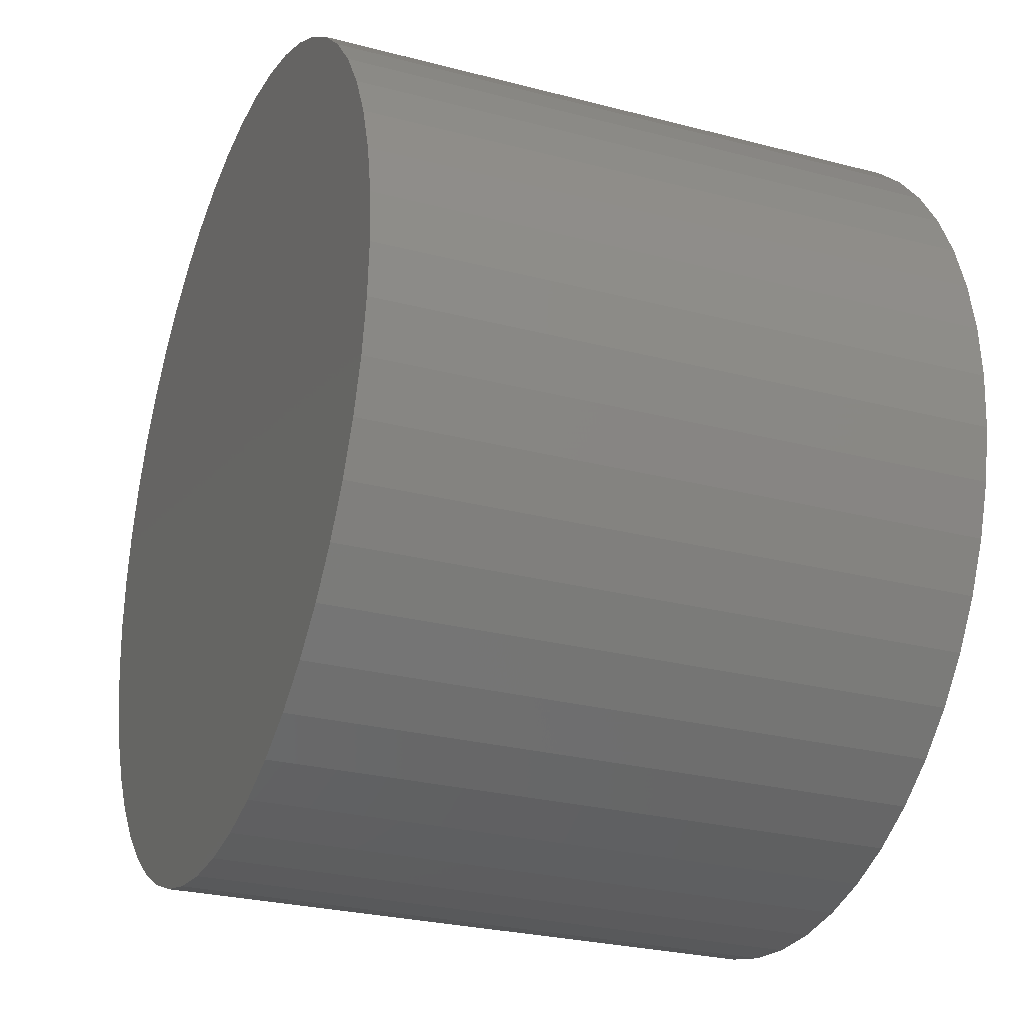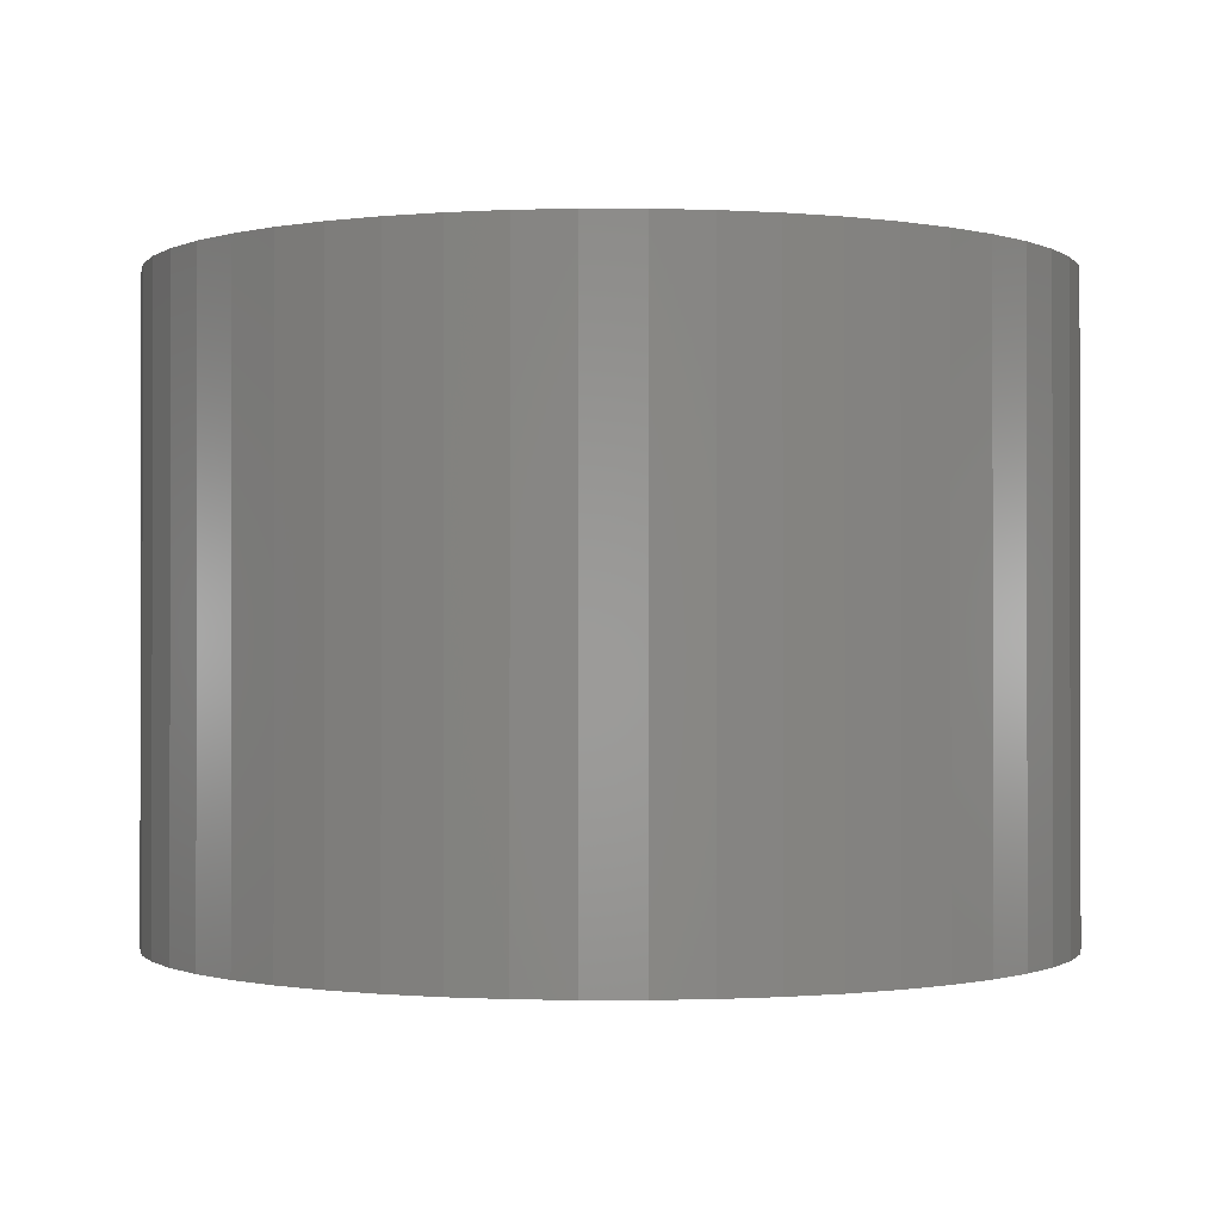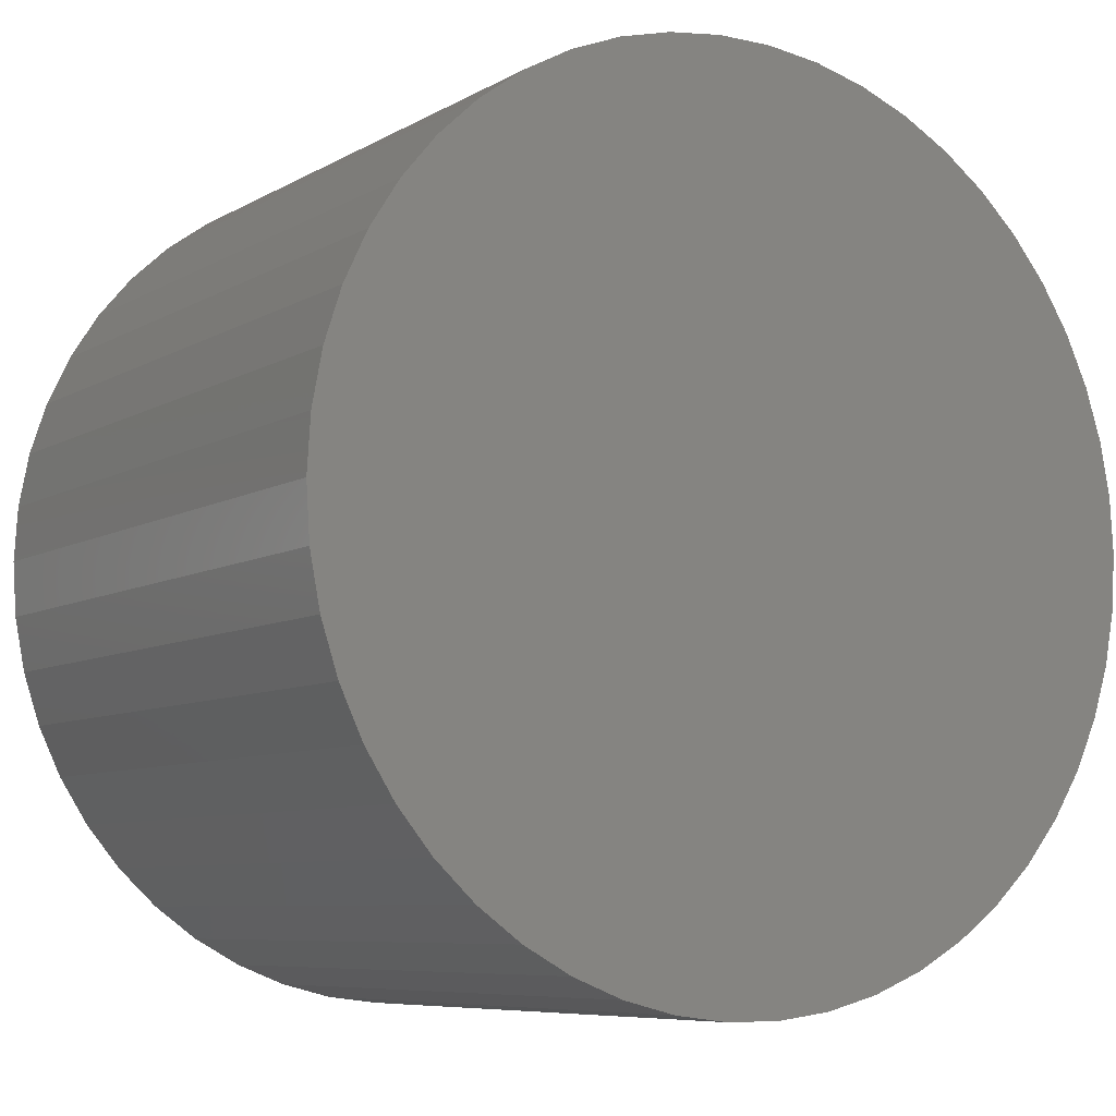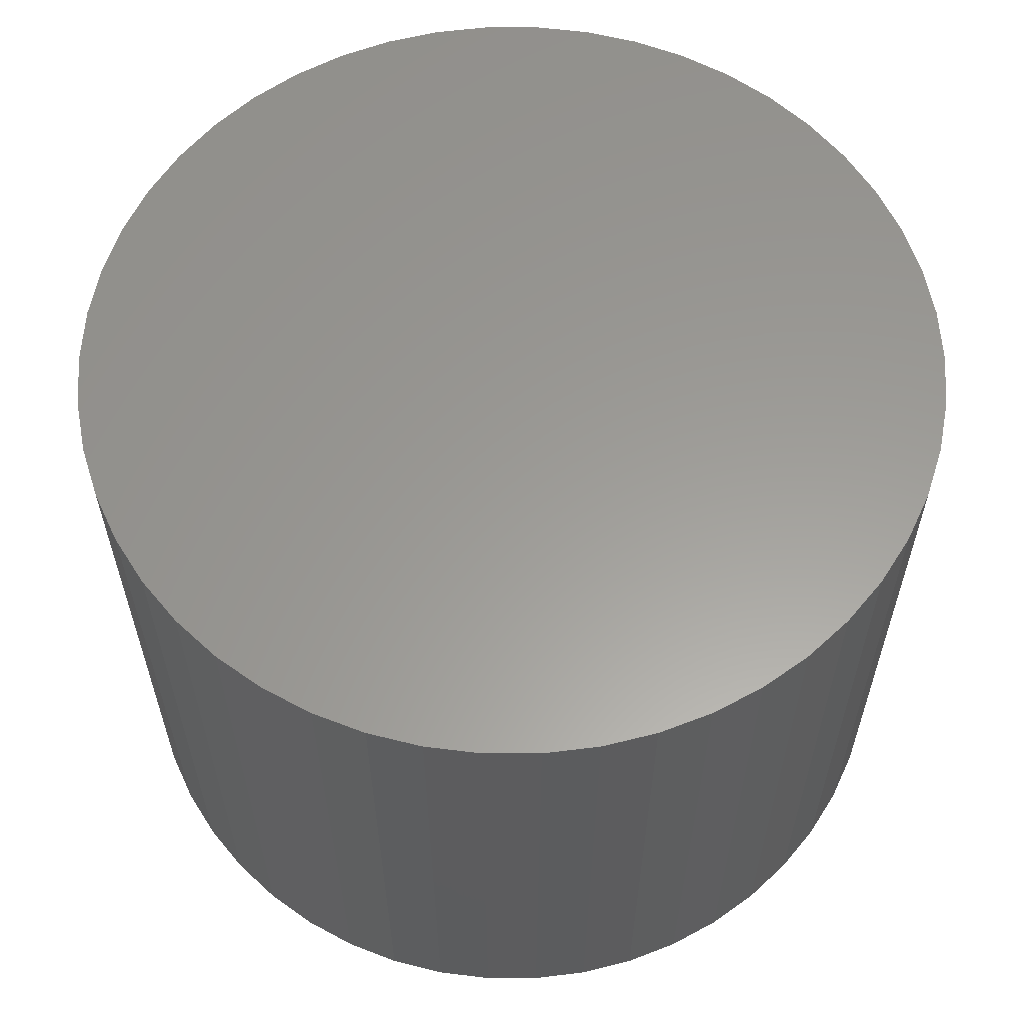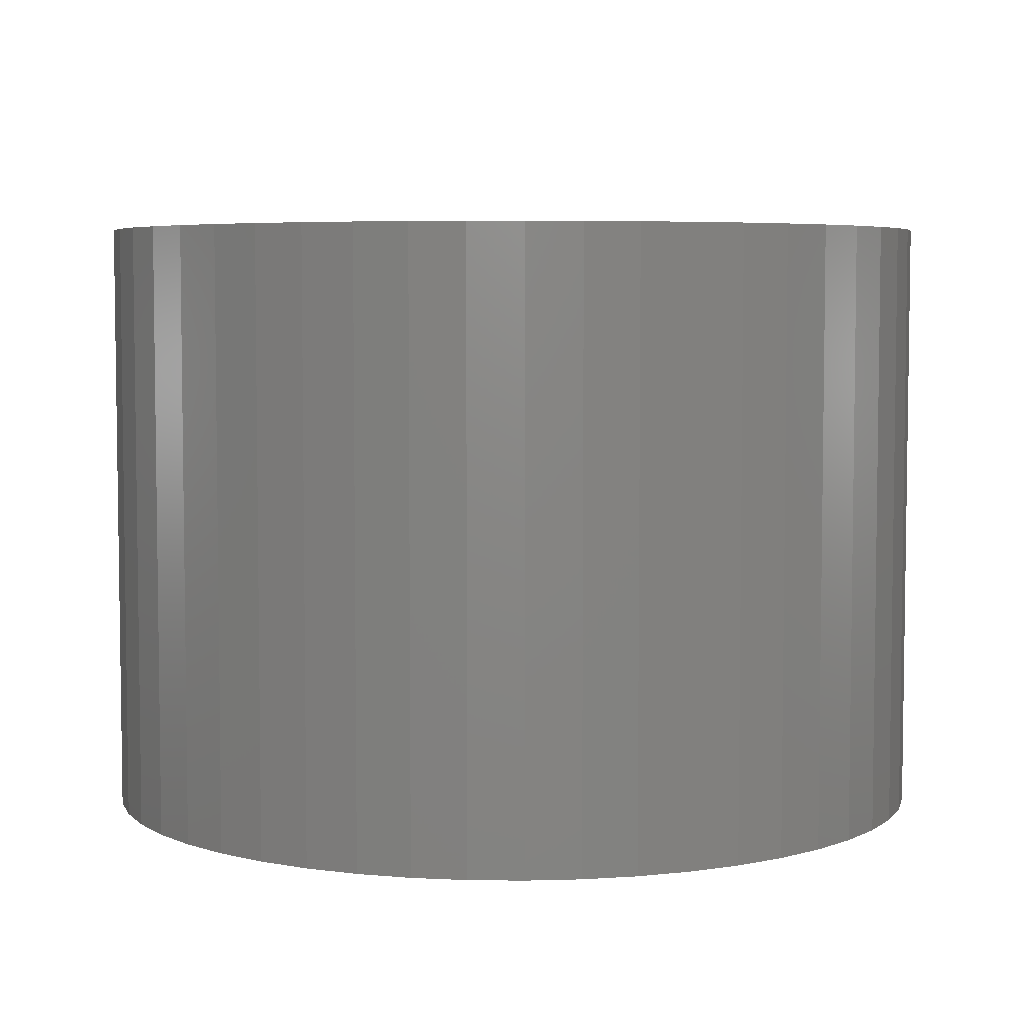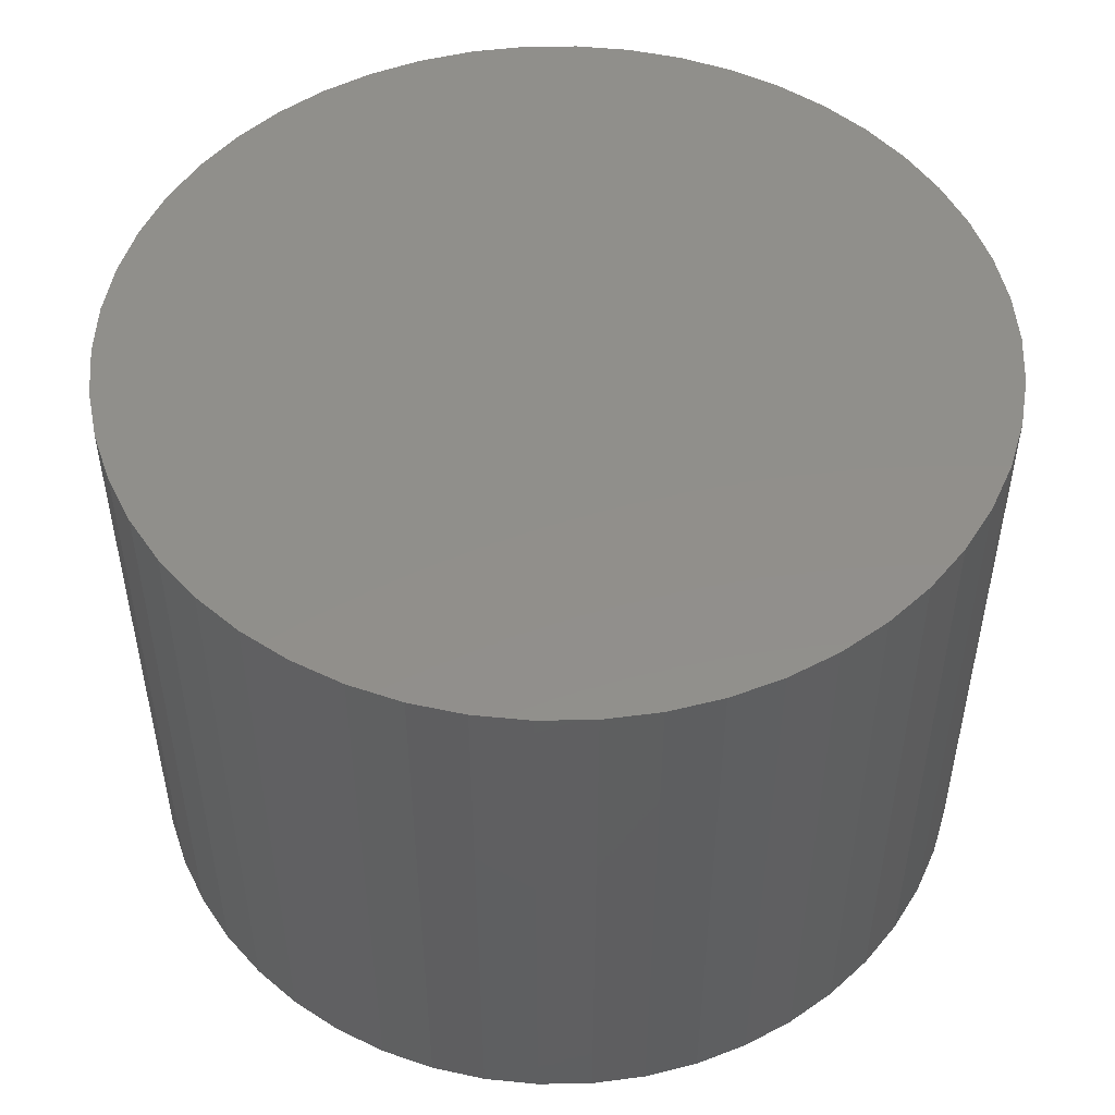
<metadata>
{"format":"stl","ext":"stl","renderer":"f3d","projection":"perspective","resolution":1024,"background":"white","views":[{"elev":-27.1,"azim":67.9,"up":"+Y"},{"elev":-0.7,"azim":114.9,"up":"+Z"},{"elev":-7.4,"azim":-32.6,"up":"+Y"},{"elev":60.0,"azim":-28.8,"up":"+Z"},{"elev":5.3,"azim":-55.6,"up":"+Z"},{"elev":50.2,"azim":13.4,"up":"+Z"}]}
</metadata>
<code>
# stl→obj: 100 verts, 196 faces
v 2.1 0 1.5
v 2.083 0.2632 -1.5
v 2.083 0.2632 1.5
v 2.1 0 -1.5
v 2.034 0.5222 -1.5
v 2.034 0.5222 1.5
v -2.1 0 -1.5
v -2.083 0.2632 1.5
v -2.083 0.2632 -1.5
v -2.1 0 1.5
v 0.1319 2.096 -1.5
v -0.1319 2.096 1.5
v 0.1319 2.096 1.5
v -0.1319 2.096 -1.5
v 2.083 -0.2632 -1.5
v 2.034 -0.5222 -1.5
v 1.953 -0.7731 -1.5
v 1.953 0.7731 -1.5
v 1.84 -1.012 -1.5
v 1.84 1.012 -1.5
v 1.699 -1.234 -1.5
v 1.699 1.234 -1.5
v 1.531 -1.438 -1.5
v 1.531 1.438 -1.5
v 1.339 -1.618 -1.5
v 1.339 1.618 -1.5
v 1.125 -1.773 -1.5
v 1.125 1.773 -1.5
v 0.8941 -1.9 -1.5
v 0.8941 1.9 -1.5
v 0.6489 -1.997 -1.5
v 0.6489 1.997 -1.5
v 0.3935 -2.063 -1.5
v 0.3935 2.063 -1.5
v 0.1319 -2.096 -1.5
v -0.1319 -2.096 -1.5
v -0.3935 -2.063 -1.5
v -0.3935 2.063 -1.5
v -0.6489 -1.997 -1.5
v -0.6489 1.997 -1.5
v -0.8941 -1.9 -1.5
v -0.8941 1.9 -1.5
v -1.125 -1.773 -1.5
v -1.125 1.773 -1.5
v -1.339 -1.618 -1.5
v -1.339 1.618 -1.5
v -1.531 -1.438 -1.5
v -1.531 1.438 -1.5
v -1.699 -1.234 -1.5
v -1.699 1.234 -1.5
v -1.84 -1.012 -1.5
v -1.84 1.012 -1.5
v -1.953 -0.7731 -1.5
v -1.953 0.7731 -1.5
v -2.034 -0.5222 -1.5
v -2.034 0.5222 -1.5
v -2.083 -0.2632 -1.5
v 1.339 1.618 1.5
v 1.531 1.438 1.5
v -1.531 1.438 1.5
v -1.339 1.618 1.5
v 2.083 -0.2632 1.5
v 2.034 -0.5222 1.5
v 1.953 0.7731 1.5
v 1.953 -0.7731 1.5
v 1.84 1.012 1.5
v 1.84 -1.012 1.5
v 1.699 1.234 1.5
v 1.699 -1.234 1.5
v 1.531 -1.438 1.5
v 1.339 -1.618 1.5
v 1.125 1.773 1.5
v 1.125 -1.773 1.5
v 0.8941 1.9 1.5
v 0.8941 -1.9 1.5
v 0.6489 1.997 1.5
v 0.6489 -1.997 1.5
v 0.3935 2.063 1.5
v 0.3935 -2.063 1.5
v 0.1319 -2.096 1.5
v -0.1319 -2.096 1.5
v -0.3935 2.063 1.5
v -0.3935 -2.063 1.5
v -0.6489 1.997 1.5
v -0.6489 -1.997 1.5
v -0.8941 1.9 1.5
v -0.8941 -1.9 1.5
v -1.125 1.773 1.5
v -1.125 -1.773 1.5
v -1.339 -1.618 1.5
v -1.531 -1.438 1.5
v -1.699 1.234 1.5
v -1.699 -1.234 1.5
v -1.84 1.012 1.5
v -1.84 -1.012 1.5
v -1.953 0.7731 1.5
v -1.953 -0.7731 1.5
v -2.034 0.5222 1.5
v -2.034 -0.5222 1.5
v -2.083 -0.2632 1.5
f 1 2 3
f 2 1 4
f 3 5 6
f 5 3 2
f 7 8 9
f 8 7 10
f 11 12 13
f 12 11 14
f 15 2 4
f 16 2 15
f 16 5 2
f 17 5 16
f 17 18 5
f 19 18 17
f 19 20 18
f 21 20 19
f 21 22 20
f 23 22 21
f 23 24 22
f 25 24 23
f 25 26 24
f 27 26 25
f 27 28 26
f 29 28 27
f 29 30 28
f 31 30 29
f 31 32 30
f 33 32 31
f 33 34 32
f 35 34 33
f 35 11 34
f 36 11 35
f 36 14 11
f 37 14 36
f 37 38 14
f 39 38 37
f 39 40 38
f 41 40 39
f 41 42 40
f 43 42 41
f 43 44 42
f 45 44 43
f 45 46 44
f 47 46 45
f 47 48 46
f 49 48 47
f 49 50 48
f 51 50 49
f 51 52 50
f 53 52 51
f 53 54 52
f 55 54 53
f 55 56 54
f 57 56 55
f 57 9 56
f 9 57 7
f 24 58 59
f 58 24 26
f 46 60 61
f 60 46 48
f 3 62 1
f 6 62 3
f 6 63 62
f 64 63 6
f 64 65 63
f 66 65 64
f 66 67 65
f 68 67 66
f 68 69 67
f 59 69 68
f 59 70 69
f 58 70 59
f 58 71 70
f 72 71 58
f 72 73 71
f 74 73 72
f 74 75 73
f 76 75 74
f 76 77 75
f 78 77 76
f 78 79 77
f 13 79 78
f 13 80 79
f 12 80 13
f 12 81 80
f 82 81 12
f 82 83 81
f 84 83 82
f 84 85 83
f 86 85 84
f 86 87 85
f 88 87 86
f 88 89 87
f 61 89 88
f 61 90 89
f 60 90 61
f 60 91 90
f 92 91 60
f 92 93 91
f 94 93 92
f 94 95 93
f 96 95 94
f 96 97 95
f 98 97 96
f 98 99 97
f 8 99 98
f 8 100 99
f 100 8 10
f 64 20 66
f 20 64 18
f 30 76 74
f 76 30 32
f 26 72 58
f 72 26 28
f 54 94 52
f 94 54 96
f 50 60 48
f 60 50 92
f 42 88 86
f 88 42 44
f 38 84 82
f 84 38 40
f 29 73 75
f 73 29 27
f 66 22 68
f 22 66 20
f 32 78 76
f 78 32 34
f 56 96 54
f 96 56 98
f 40 86 84
f 86 40 42
f 14 82 12
f 82 14 38
f 62 4 1
f 4 62 15
f 63 15 62
f 15 63 16
f 27 71 73
f 71 27 25
f 65 16 63
f 16 65 17
f 69 19 67
f 19 69 21
f 47 90 91
f 90 47 45
f 51 97 53
f 97 51 95
f 47 93 49
f 93 47 91
f 57 10 7
f 10 57 100
f 36 80 81
f 80 36 35
f 6 18 64
f 18 6 5
f 68 24 59
f 24 68 22
f 34 13 78
f 13 34 11
f 28 74 72
f 74 28 30
f 52 92 50
f 92 52 94
f 9 98 56
f 98 9 8
f 44 61 88
f 61 44 46
f 67 17 65
f 17 67 19
f 70 21 69
f 21 70 23
f 41 85 87
f 85 41 39
f 53 99 55
f 99 53 97
f 35 79 80
f 79 35 33
f 31 75 77
f 75 31 29
f 25 70 71
f 70 25 23
f 37 81 83
f 81 37 36
f 49 95 51
f 95 49 93
f 55 100 57
f 100 55 99
f 33 77 79
f 77 33 31
f 43 87 89
f 87 43 41
f 39 83 85
f 83 39 37
f 45 89 90
f 89 45 43

</code>
